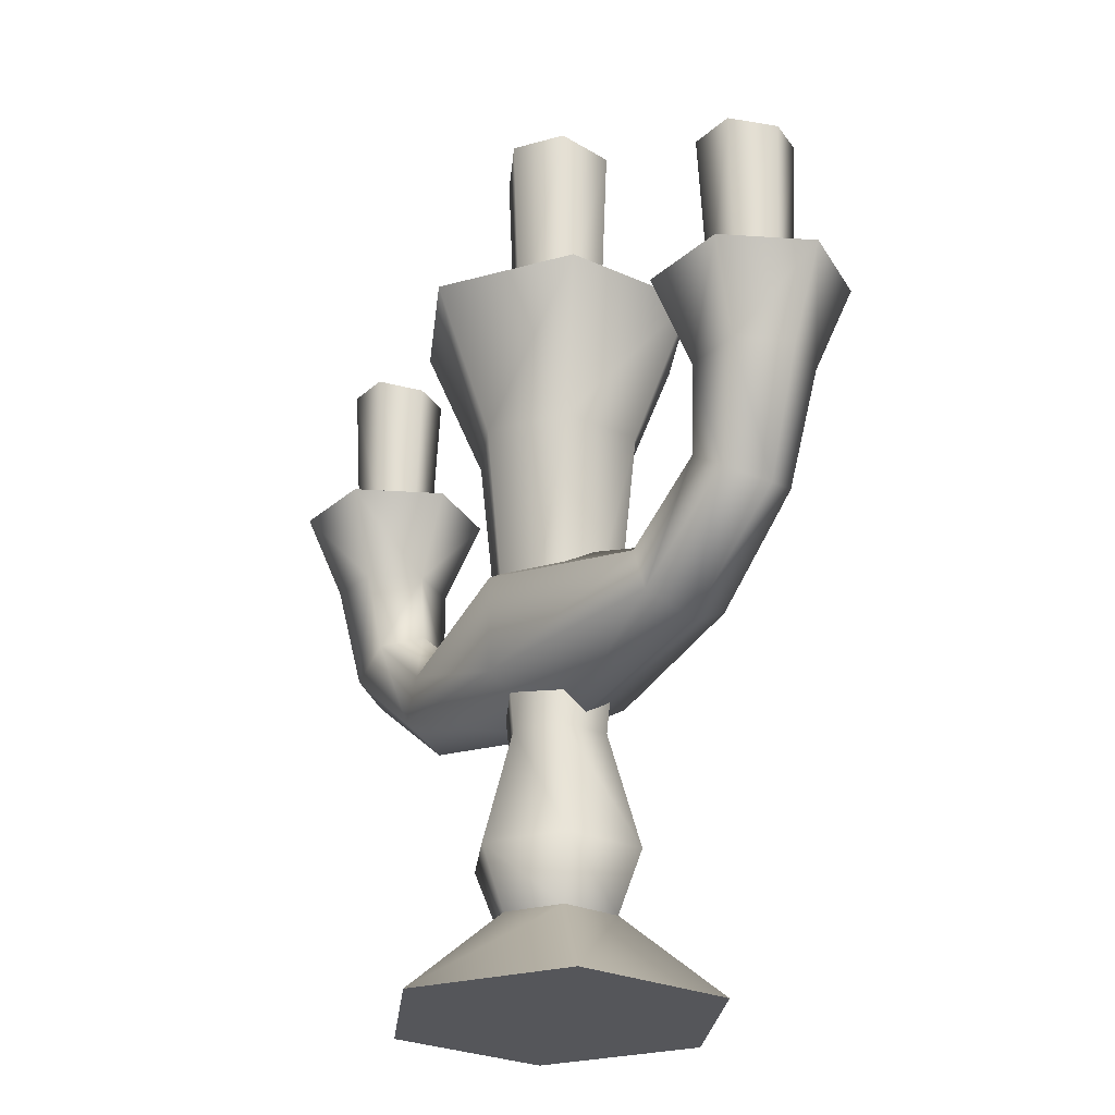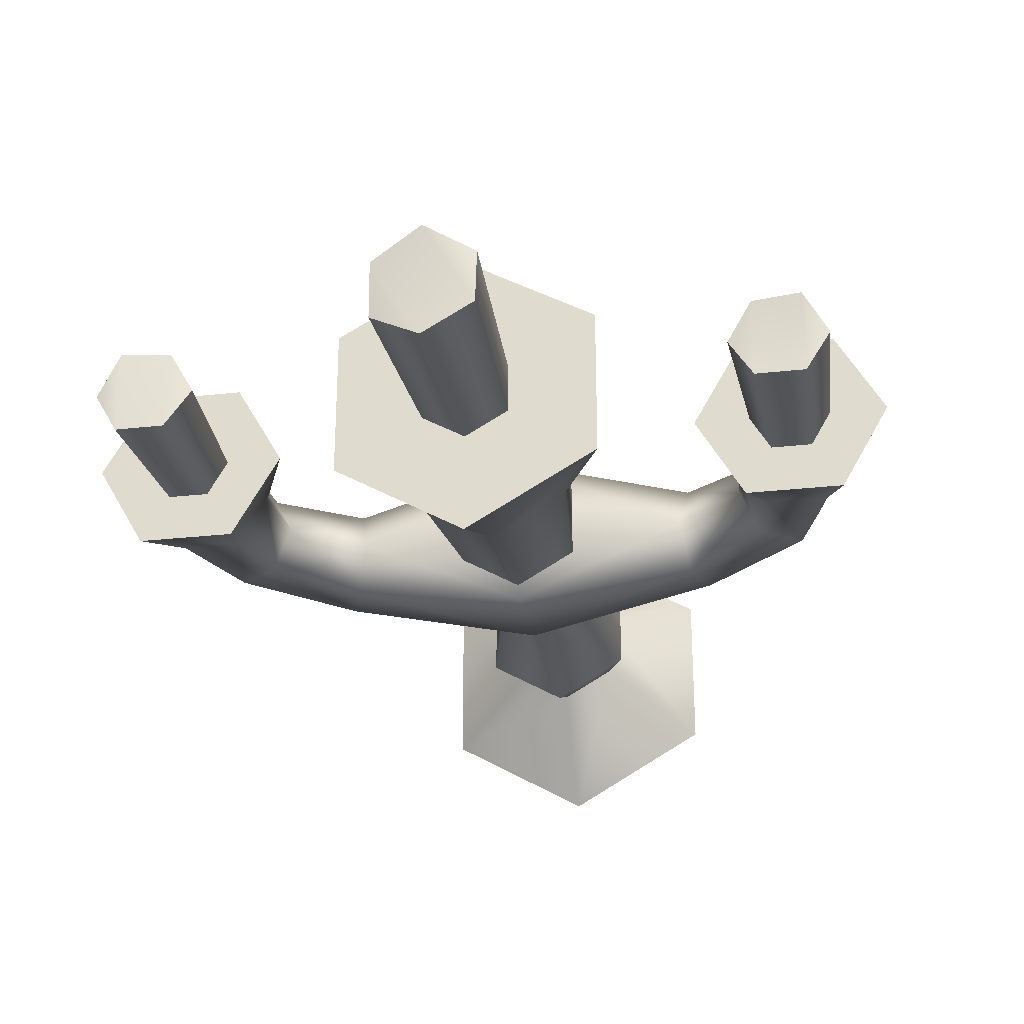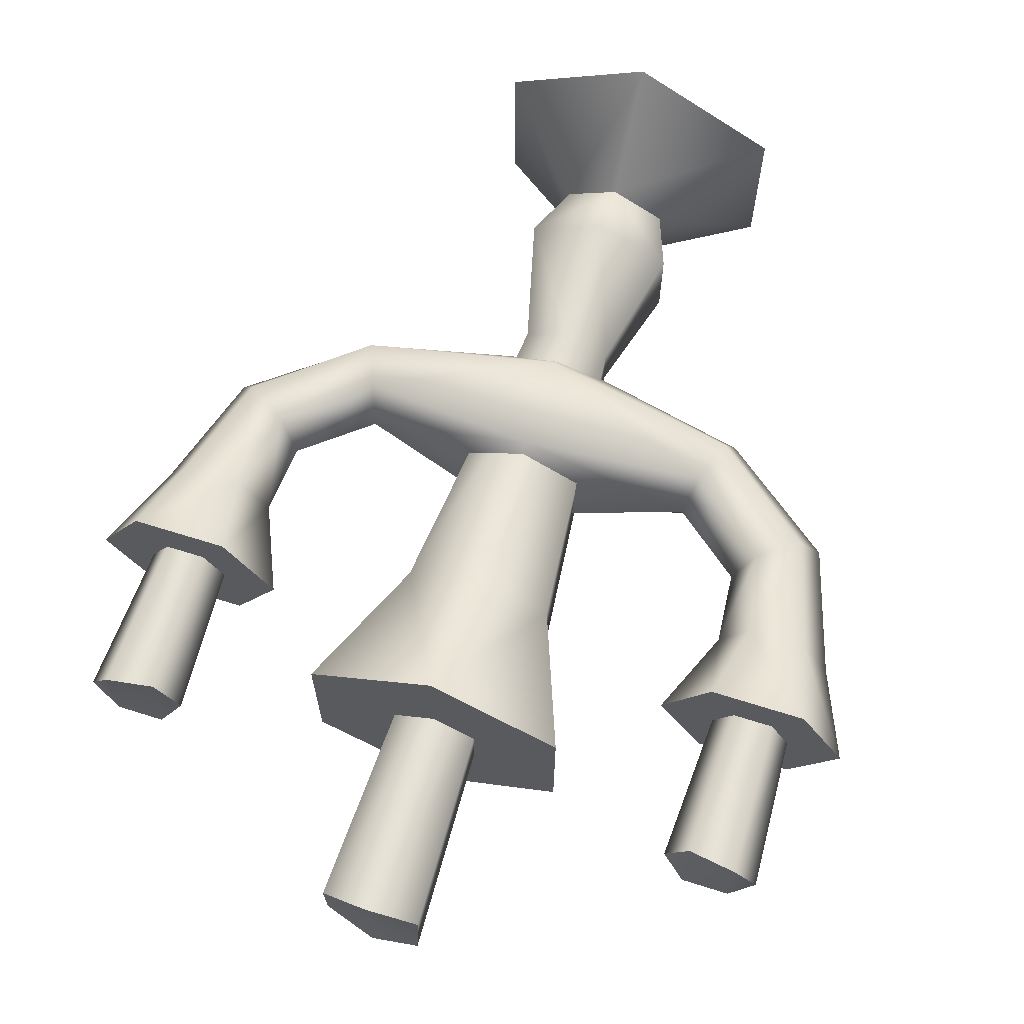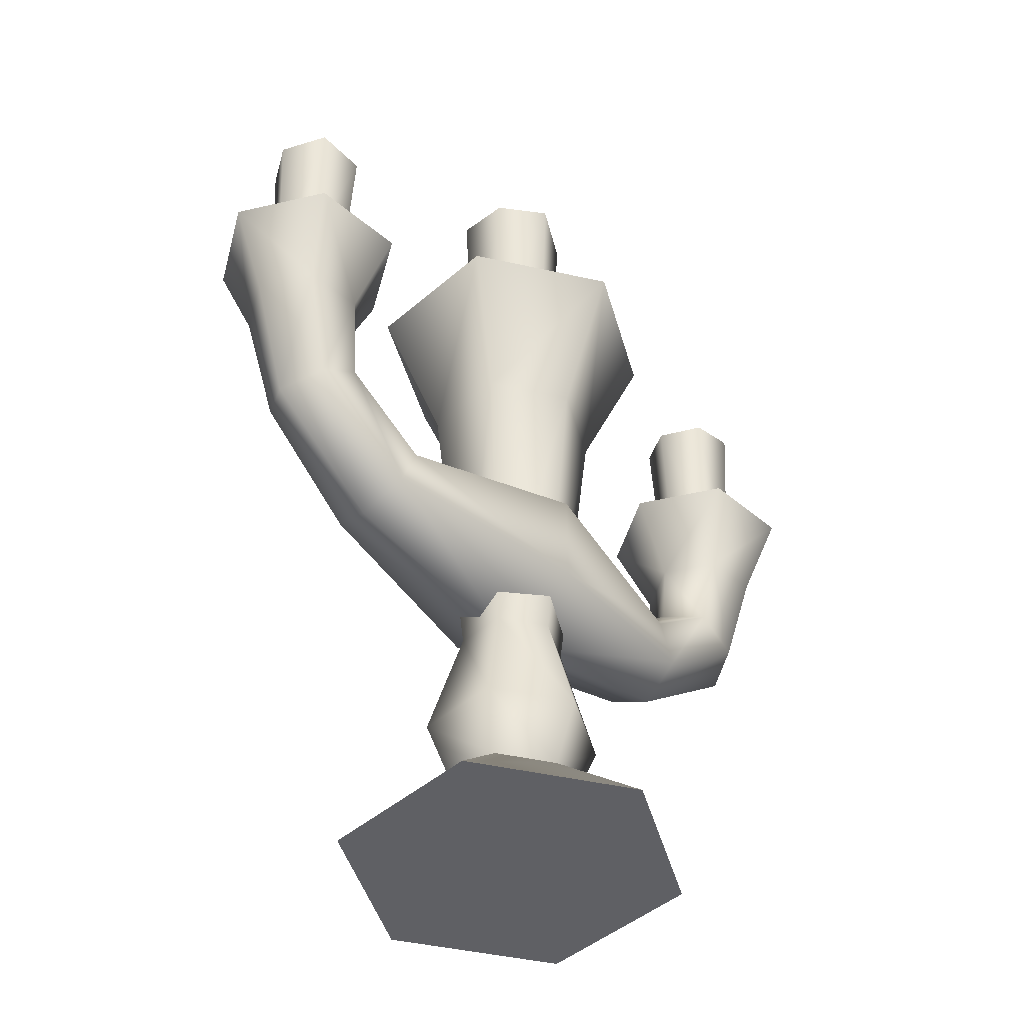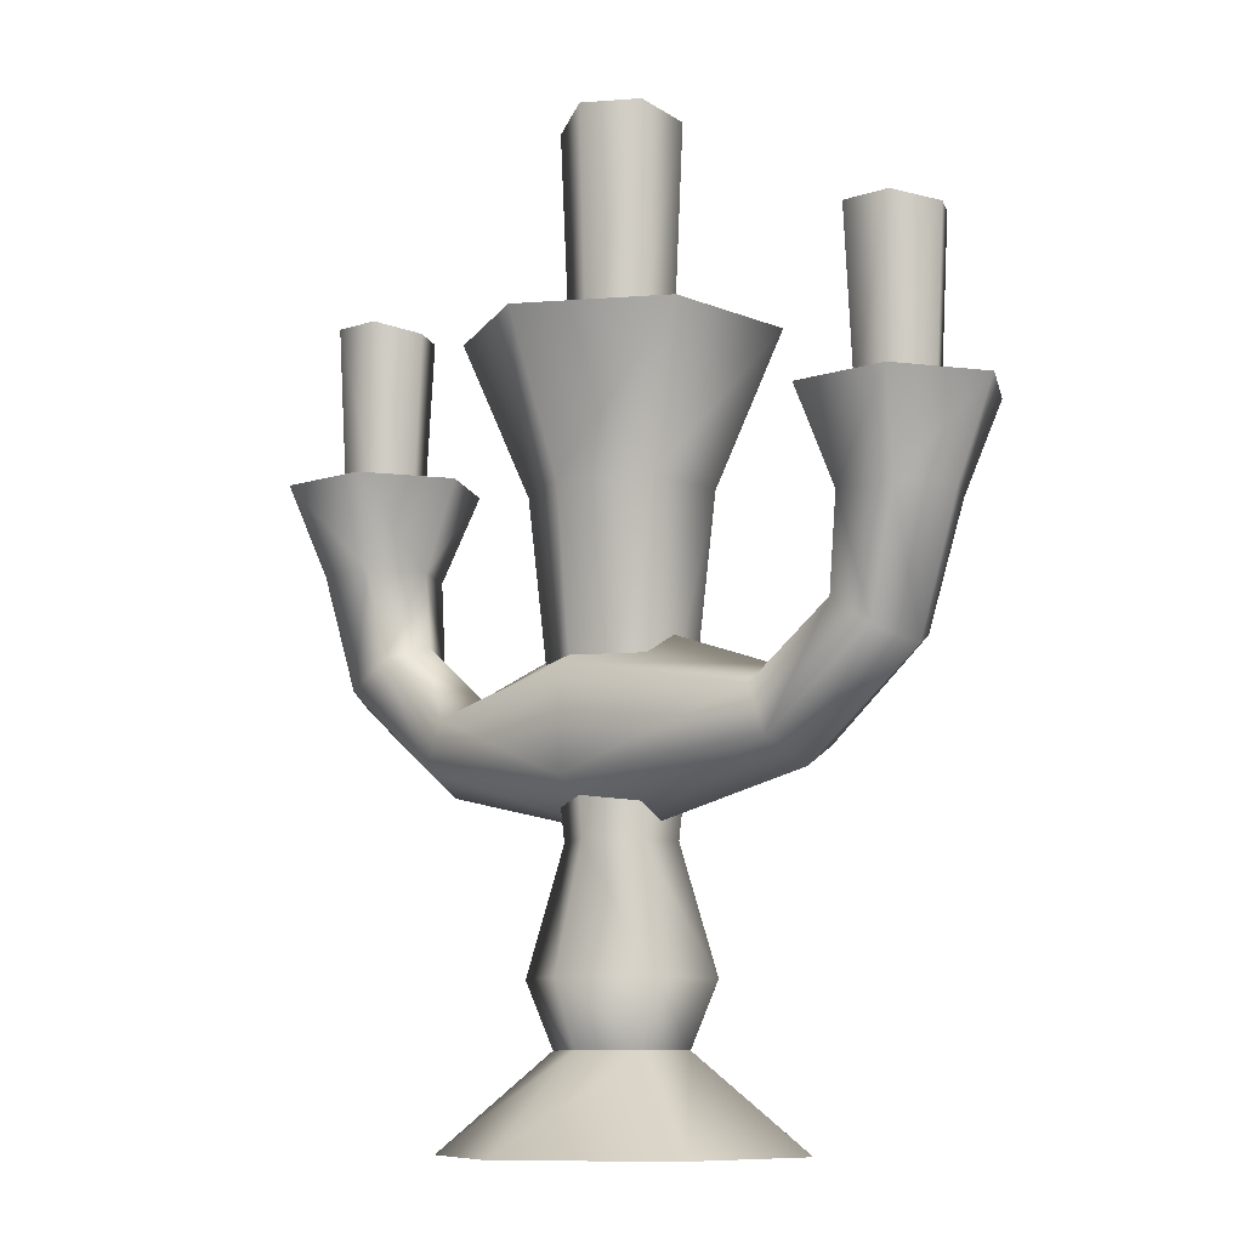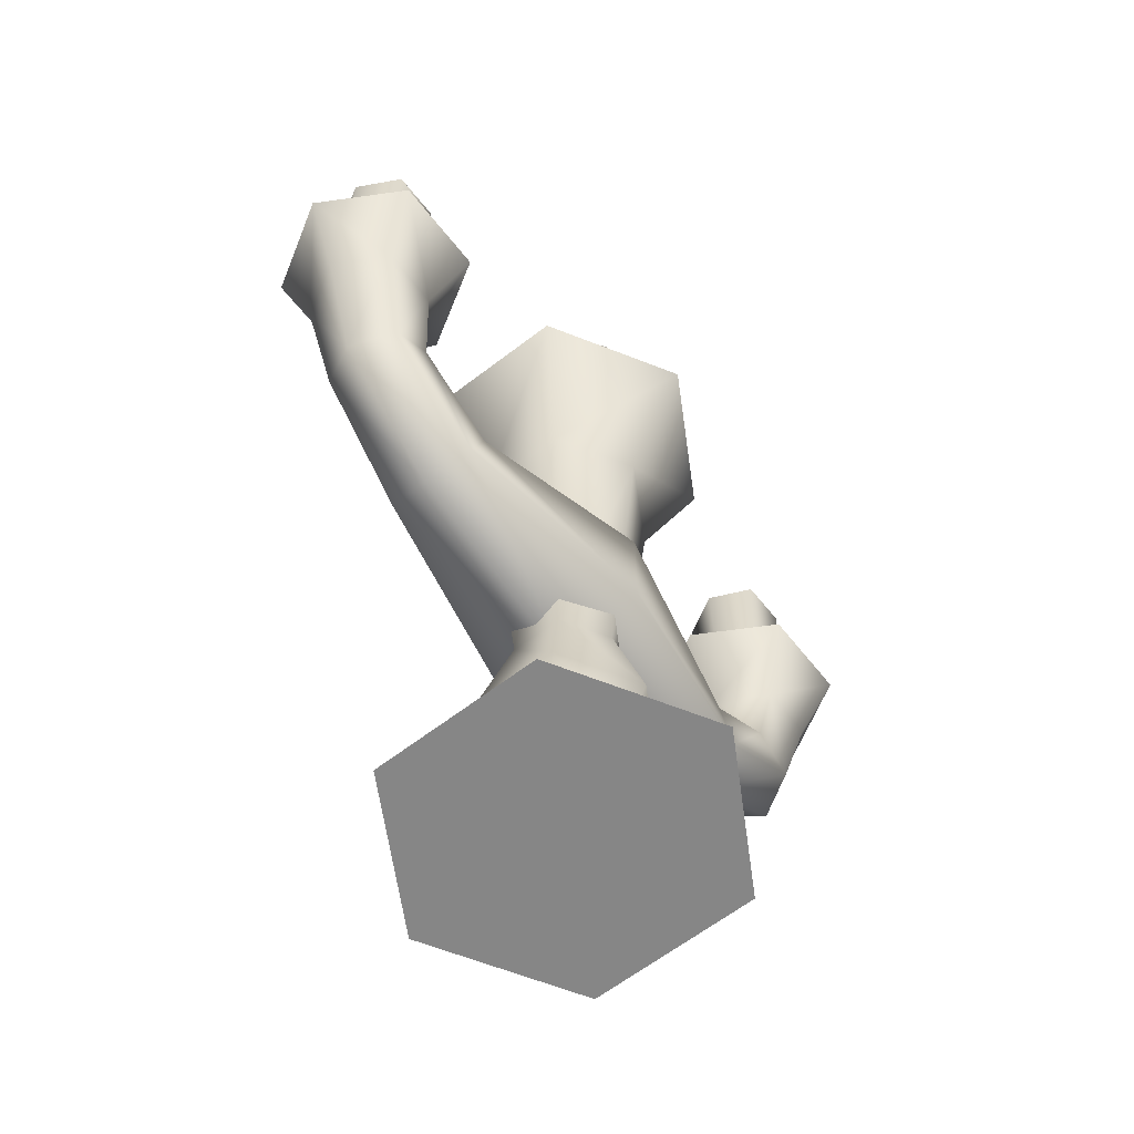
<metadata>
{"format":"obj","ext":"obj","renderer":"f3d","projection":"perspective","resolution":1024,"background":"white","views":[{"elev":-26.0,"azim":-126.0,"up":"+Y"},{"elev":-26.8,"azim":-170.0,"up":"+Z"},{"elev":66.1,"azim":-162.4,"up":"+Z"},{"elev":-44.5,"azim":-44.7,"up":"+Y"},{"elev":-9.3,"azim":-138.4,"up":"+Y"},{"elev":-62.2,"azim":128.1,"up":"+Y"}]}
</metadata>
<code>
g t032v001_h
v -0.1539 0 -0.08887
v -0.05625 0.0957 0.03248
v -0.1539 0 0.08887
v -0.05625 0.0957 -0.03247
v 0 0 -0.1777
v -9.537e-07 0.0957 -0.06494
v 0.1539 0 -0.08887
v 0.05625 0.0957 -0.03247
v -0.1539 0 0.08887
v -0.05625 0.0957 0.03248
v -2.861e-06 0.0957 0.06495
v 0 0 0.1777
v 0.05624 0.0957 0.03247
v 0.1539 0 0.08887
v 0.05625 0.0957 -0.03247
v 0.1539 0 -0.08887
v 0.1539 0 0.08887
v -0.1539 0 0.08887
v 0 0 0.1777
v 0.1539 0 -0.08887
v 0 0 -0.1777
v -0.1539 0 -0.08887
v -9.537e-07 0.7753 -0.1573
v 0.1362 0.7753 -0.07864
v 0.1362 0.7753 0.07865
v 0 0.7753 0.1573
v -0.1362 0.7753 0.07865
v -0.1362 0.7753 -0.07865
v -0.07887 0.6207 0.04554
v -0.1362 0.7753 0.07865
v 0 0.7753 0.1573
v -1.907e-06 0.6207 0.09107
v -0.04738 0.2883 0.02736
v 0.07887 0.6207 0.04554
v 0.1362 0.7753 0.07865
v 0.1362 0.7753 -0.07864
v 0.07887 0.6207 -0.04553
v -1.907e-06 0.2883 0.05471
v 0.04738 0.2883 0.02736
v 0.04738 0.2883 -0.02736
v 0.07924 0.1611 -0.04575
v 0.07924 0.1611 0.04575
v 0.05625 0.0957 -0.03247
v 0.05624 0.0957 0.03247
v -2.861e-06 0.0957 0.06495
v 0 0.1611 0.0915
v -0.07924 0.1611 0.04575
v -0.05625 0.0957 0.03248
v 0.07887 0.6207 -0.04553
v 0.1362 0.7753 -0.07864
v -9.537e-07 0.7753 -0.1573
v -2.861e-06 0.6207 -0.09107
v -0.1362 0.7753 -0.07865
v 0.04738 0.2883 -0.02736
v -0.07887 0.6207 -0.04554
v -0.1362 0.7753 0.07865
v -0.07887 0.6207 0.04554
v 0 0.2883 -0.05471
v -0.04738 0.2883 -0.02735
v -0.04738 0.2883 0.02736
v -0.07924 0.1611 0.04575
v -0.07924 0.1611 -0.04574
v -0.05625 0.0957 0.03248
v -0.05625 0.0957 -0.03247
v 0 0.1611 -0.09149
v 0.07924 0.1611 -0.04575
v -9.537e-07 0.0957 -0.06494
v 0.05625 0.0957 -0.03247
v -0.05259 0.9952 -0.03036
v 0 0.9952 0.06073
v -0.05259 0.9872 0.03036
v 0.05259 0.9851 0.03036
v 1.907e-06 0.9952 -0.06073
v 0.05259 0.9831 -0.03036
v -0.0448 0.7715 0.02587
v -0.05259 0.9872 0.03036
v 0 0.9952 0.06073
v 3.815e-06 0.7715 0.05174
v 0.05259 0.9851 0.03036
v 0.04481 0.7715 0.02587
v 0.05259 0.9831 -0.03036
v 0.04481 0.7715 -0.02587
v -0.0448 0.7715 -0.02587
v -0.05259 0.9872 0.03036
v -0.0448 0.7715 0.02587
v -0.05259 0.9952 -0.03036
v 3.815e-06 0.7715 -0.05173
v 1.907e-06 0.9952 -0.06073
v 0.04481 0.7715 -0.02587
v 0.05259 0.9831 -0.03036
v -0.3513 0.8375 -0.04406
v -0.3513 0.8375 0.04406
v -0.3767 0.8314 1.907e-06
v -0.3004 0.8298 0.04406
v -0.3004 0.8375 -0.04406
v -0.275 0.8283 1.907e-06
v -0.3679 0.6652 1.907e-06
v -0.3767 0.8314 1.907e-06
v -0.3513 0.8375 0.04406
v -0.3469 0.6652 0.03644
v -0.3004 0.8298 0.04406
v -0.3048 0.6652 0.03644
v -0.275 0.8283 1.907e-06
v -0.2838 0.6652 1.907e-06
v -0.3469 0.6652 -0.03644
v -0.3767 0.8314 1.907e-06
v -0.3679 0.6652 1.907e-06
v -0.3513 0.8375 -0.04406
v -0.3048 0.6652 -0.03644
v -0.3004 0.8375 -0.04406
v -0.2838 0.6652 1.907e-06
v -0.275 0.8283 1.907e-06
v 0.3517 0.8375 -0.04406
v 0.3771 0.8314 1.907e-06
v 0.3517 0.8375 0.04406
v 0.3008 0.8298 0.04406
v 0.3008 0.8375 -0.04406
v 0.2754 0.8283 1.907e-06
v 0.3683 0.6652 1.907e-06
v 0.3517 0.8375 0.04406
v 0.3771 0.8314 1.907e-06
v 0.3473 0.6652 0.03644
v 0.3008 0.8298 0.04406
v 0.3052 0.6652 0.03644
v 0.2754 0.8283 1.907e-06
v 0.2842 0.6652 1.907e-06
v 0.3473 0.6652 -0.03644
v 0.3683 0.6652 1.907e-06
v 0.3771 0.8314 1.907e-06
v 0.3517 0.8375 -0.04406
v 0.3052 0.6652 -0.03644
v 0.3008 0.8375 -0.04406
v 0.2842 0.6652 1.907e-06
v 0.2754 0.8283 1.907e-06
v 0.2759 0.6688 0.08732
v 0.265 0.5759 -1.907e-06
v 0.2255 0.6688 1.907e-06
v 0.2956 0.5759 0.05311
v 0.3767 0.6688 0.08732
v 0.28 0.4845 0.04303
v 0.2584 0.499 -1.907e-06
v 0.3569 0.5759 0.0531
v 0.4271 0.6688 1.907e-06
v 0.3876 0.5759 -1.907e-06
v 0.345 0.441 -1.907e-06
v 0.3234 0.4555 0.04302
v 0.2202 0.3437 -1.907e-06
v 0.2111 0.3676 0.04917
v 0 0.2943 -1.907e-06
v 0 0.3443 0.08665
v 0.1931 0.4153 0.04918
v 0.1841 0.4392 -1.907e-06
v 0 0.4496 0.08665
v 0 0.4996 -1.907e-06
v 0.2759 0.6688 -0.08732
v 0.2255 0.6688 1.907e-06
v 0.265 0.5759 -1.907e-06
v 0.2956 0.5759 -0.05312
v 0.3767 0.6688 -0.08732
v 0.28 0.4845 -0.04303
v 0.2584 0.499 -1.907e-06
v 0.3569 0.5759 -0.0531
v 0.4271 0.6688 1.907e-06
v 0.3876 0.5759 -1.907e-06
v 0.345 0.441 -1.907e-06
v 0.3234 0.4555 -0.04303
v 0.2202 0.3437 -1.907e-06
v 0.2111 0.3676 -0.04918
v 0 0.2943 -1.907e-06
v 0 0.3443 -0.08666
v 0.1931 0.4153 -0.04918
v 0.1841 0.4392 -1.907e-06
v 0 0.4496 -0.08666
v 0 0.4996 -1.907e-06
v -0.2759 0.6688 0.08732
v -0.2255 0.6688 1.907e-06
v -0.265 0.5759 -1.907e-06
v -0.2956 0.5759 0.05311
v -0.3767 0.6688 0.08732
v -0.28 0.4845 0.04303
v -0.2584 0.499 -1.907e-06
v -0.3569 0.5759 0.0531
v -0.4271 0.6688 1.907e-06
v -0.3876 0.5759 -1.907e-06
v -0.345 0.441 -1.907e-06
v -0.3234 0.4555 0.04302
v -0.2202 0.3437 -1.907e-06
v -0.2111 0.3676 0.04917
v 0 0.2943 -1.907e-06
v 0 0.3443 0.08665
v -0.1931 0.4153 0.04918
v -0.1841 0.4392 -1.907e-06
v 0 0.4496 0.08665
v 0 0.4996 -1.907e-06
v -0.2759 0.6688 -0.08732
v -0.265 0.5759 -1.907e-06
v -0.2255 0.6688 1.907e-06
v -0.2956 0.5759 -0.05312
v -0.3767 0.6688 -0.08732
v -0.28 0.4845 -0.04303
v -0.2584 0.499 -1.907e-06
v -0.3569 0.5759 -0.0531
v -0.4271 0.6688 1.907e-06
v -0.3876 0.5759 -1.907e-06
v -0.345 0.441 -1.907e-06
v -0.3234 0.4555 -0.04303
v -0.2202 0.3437 -1.907e-06
v -0.2111 0.3676 -0.04918
v 0 0.2943 -1.907e-06
v 0 0.3443 -0.08666
v -0.1931 0.4153 -0.04918
v -0.1841 0.4392 -1.907e-06
v 0 0.4496 -0.08666
v 0 0.4996 -1.907e-06
v -0.4271 0.6688 1.907e-06
v -0.2759 0.6688 0.08732
v -0.3767 0.6688 0.08732
v -0.2255 0.6688 1.907e-06
v -0.2759 0.6688 -0.08732
v -0.3767 0.6688 -0.08732
v 0.4271 0.6688 1.907e-06
v 0.3767 0.6688 0.08732
v 0.2759 0.6688 0.08732
v 0.2255 0.6688 1.907e-06
v 0.2759 0.6688 -0.08732
v 0.3767 0.6688 -0.08732
g t032v001_h_0
f 3 2 1
f 2 4 1
f 1 4 5
f 4 6 5
f 5 6 7
f 6 8 7
f 11 10 9
f 12 11 9
f 13 11 12
f 14 13 12
f 15 13 14
f 16 15 14
f 19 18 17
f 18 20 17
f 20 18 21
f 18 22 21
f 25 24 23
f 26 25 23
f 26 23 27
f 23 28 27
f 31 30 29
f 32 31 29
f 32 29 33
f 32 34 31
f 34 35 31
f 36 35 34
f 37 36 34
f 38 32 33
f 34 32 38
f 37 34 39
f 39 34 38
f 40 37 39
f 41 40 39
f 42 41 39
f 42 39 38
f 43 41 42
f 44 43 42
f 45 44 42
f 46 38 33
f 46 42 38
f 46 45 42
f 47 46 33
f 45 46 47
f 48 45 47
f 51 50 49
f 52 51 49
f 53 51 52
f 52 49 54
f 55 53 52
f 56 53 55
f 57 56 55
f 58 52 54
f 55 52 58
f 57 55 59
f 59 55 58
f 60 57 59
f 61 60 59
f 62 61 59
f 62 59 58
f 63 61 62
f 64 63 62
f 65 58 54
f 65 62 58
f 64 62 65
f 66 65 54
f 67 64 65
f 67 65 66
f 68 67 66
f 71 70 69
f 70 72 69
f 72 73 69
f 72 74 73
f 77 76 75
f 78 77 75
f 79 77 78
f 80 79 78
f 81 79 80
f 82 81 80
f 85 84 83
f 84 86 83
f 83 86 87
f 86 88 87
f 87 88 89
f 88 90 89
f 93 92 91
f 92 94 91
f 94 95 91
f 94 96 95
f 99 98 97
f 100 99 97
f 101 99 100
f 102 101 100
f 103 101 102
f 104 103 102
f 107 106 105
f 106 108 105
f 105 108 109
f 108 110 109
f 109 110 111
f 110 112 111
f 115 114 113
f 116 115 113
f 117 116 113
f 118 116 117
f 121 120 119
f 120 122 119
f 120 123 122
f 123 124 122
f 123 125 124
f 125 126 124
f 129 128 127
f 130 129 127
f 130 127 131
f 132 130 131
f 132 131 133
f 134 132 133
f 137 136 135
f 136 138 135
f 135 138 139
f 140 138 136
f 141 140 136
f 138 142 139
f 139 142 143
f 142 144 143
f 145 144 142
f 146 142 138
f 146 145 142
f 140 146 138
f 147 145 146
f 148 147 146
f 148 146 140
f 149 147 148
f 150 149 148
f 151 140 141
f 151 148 140
f 150 148 151
f 152 151 141
f 153 150 151
f 153 151 152
f 154 153 152
f 157 156 155
f 158 157 155
f 158 155 159
f 158 160 157
f 160 161 157
f 162 158 159
f 162 159 163
f 164 162 163
f 164 165 162
f 162 166 158
f 165 166 162
f 166 160 158
f 165 167 166
f 167 168 166
f 166 168 160
f 167 169 168
f 169 170 168
f 160 171 161
f 168 171 160
f 168 170 171
f 171 172 161
f 170 173 171
f 171 173 172
f 173 174 172
f 177 176 175
f 178 177 175
f 178 175 179
f 178 180 177
f 180 181 177
f 182 178 179
f 182 179 183
f 184 182 183
f 184 185 182
f 182 186 178
f 185 186 182
f 186 180 178
f 185 187 186
f 187 188 186
f 186 188 180
f 187 189 188
f 189 190 188
f 180 191 181
f 188 191 180
f 188 190 191
f 191 192 181
f 190 193 191
f 191 193 192
f 193 194 192
f 197 196 195
f 196 198 195
f 195 198 199
f 200 198 196
f 201 200 196
f 198 202 199
f 199 202 203
f 202 204 203
f 205 204 202
f 206 202 198
f 206 205 202
f 200 206 198
f 207 205 206
f 208 207 206
f 208 206 200
f 209 207 208
f 210 209 208
f 211 200 201
f 211 208 200
f 210 208 211
f 212 211 201
f 213 210 211
f 213 211 212
f 214 213 212
f 217 216 215
f 216 218 215
f 218 219 215
f 219 220 215
f 223 222 221
f 224 223 221
f 225 224 221
f 226 225 221

</code>
